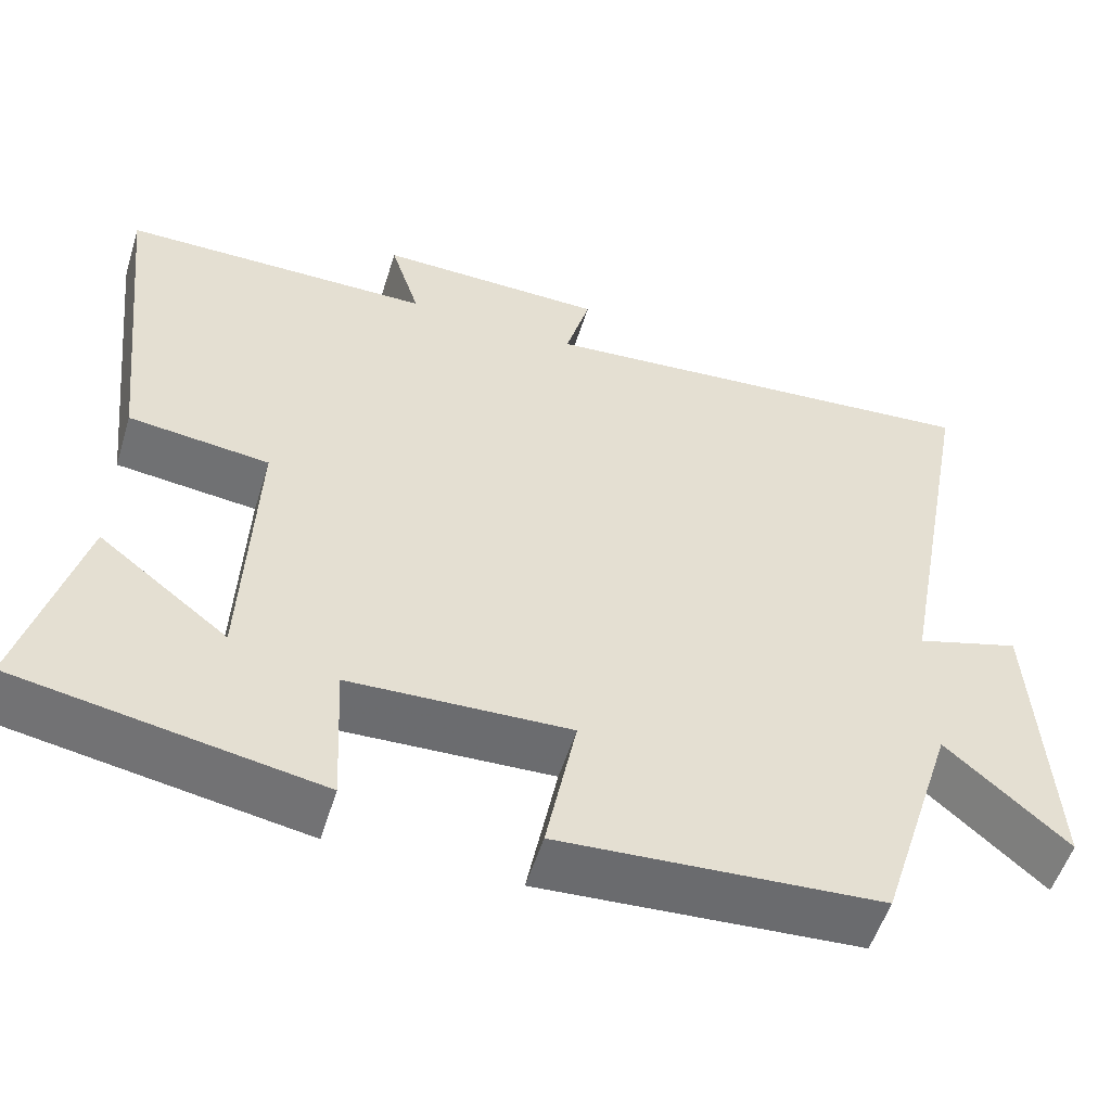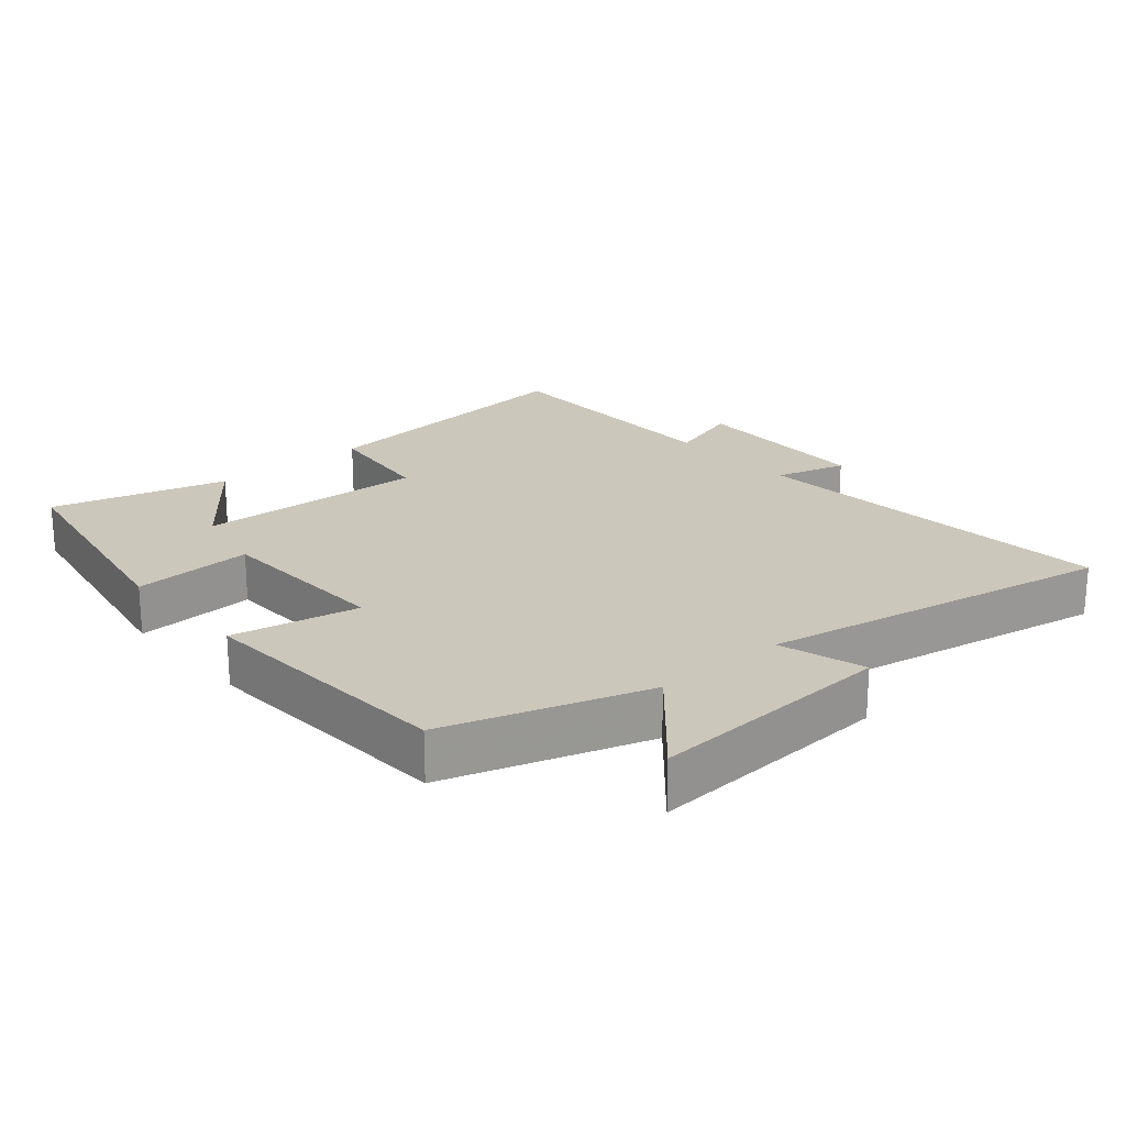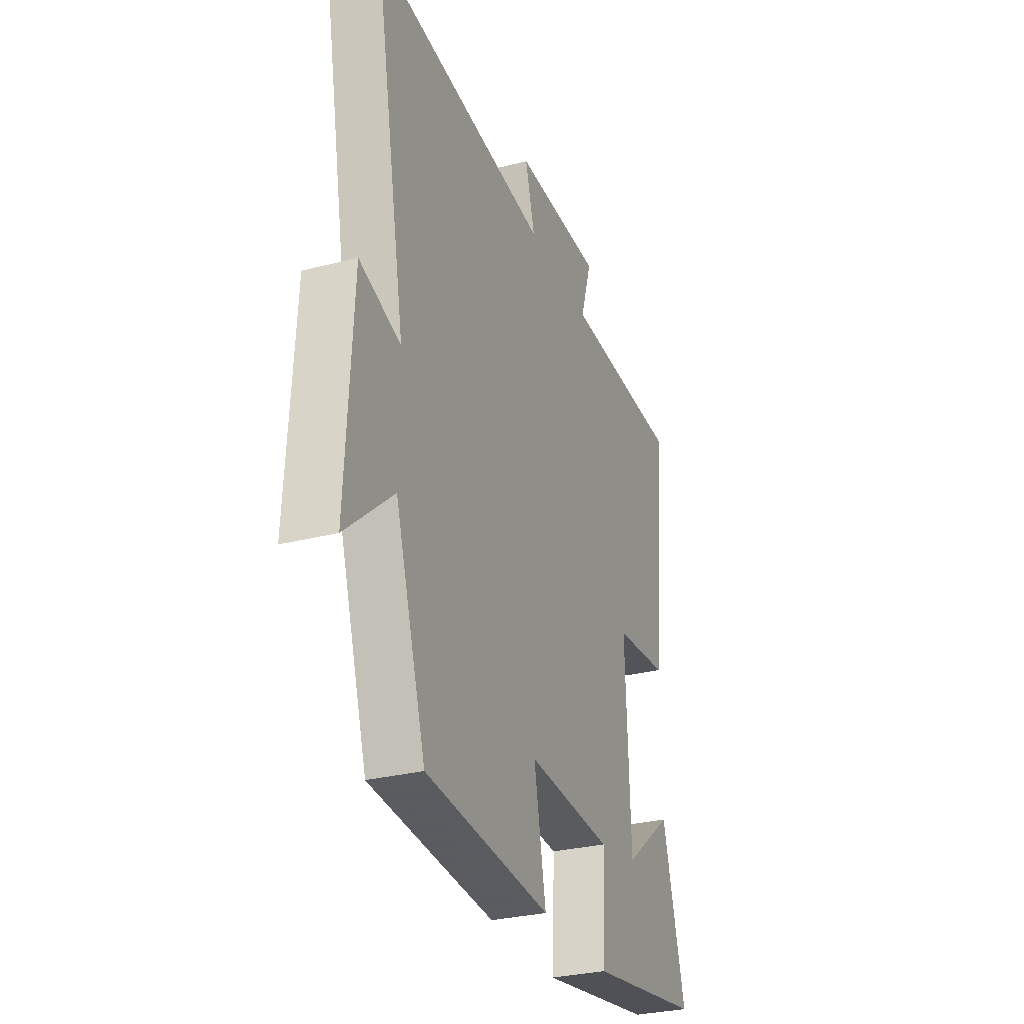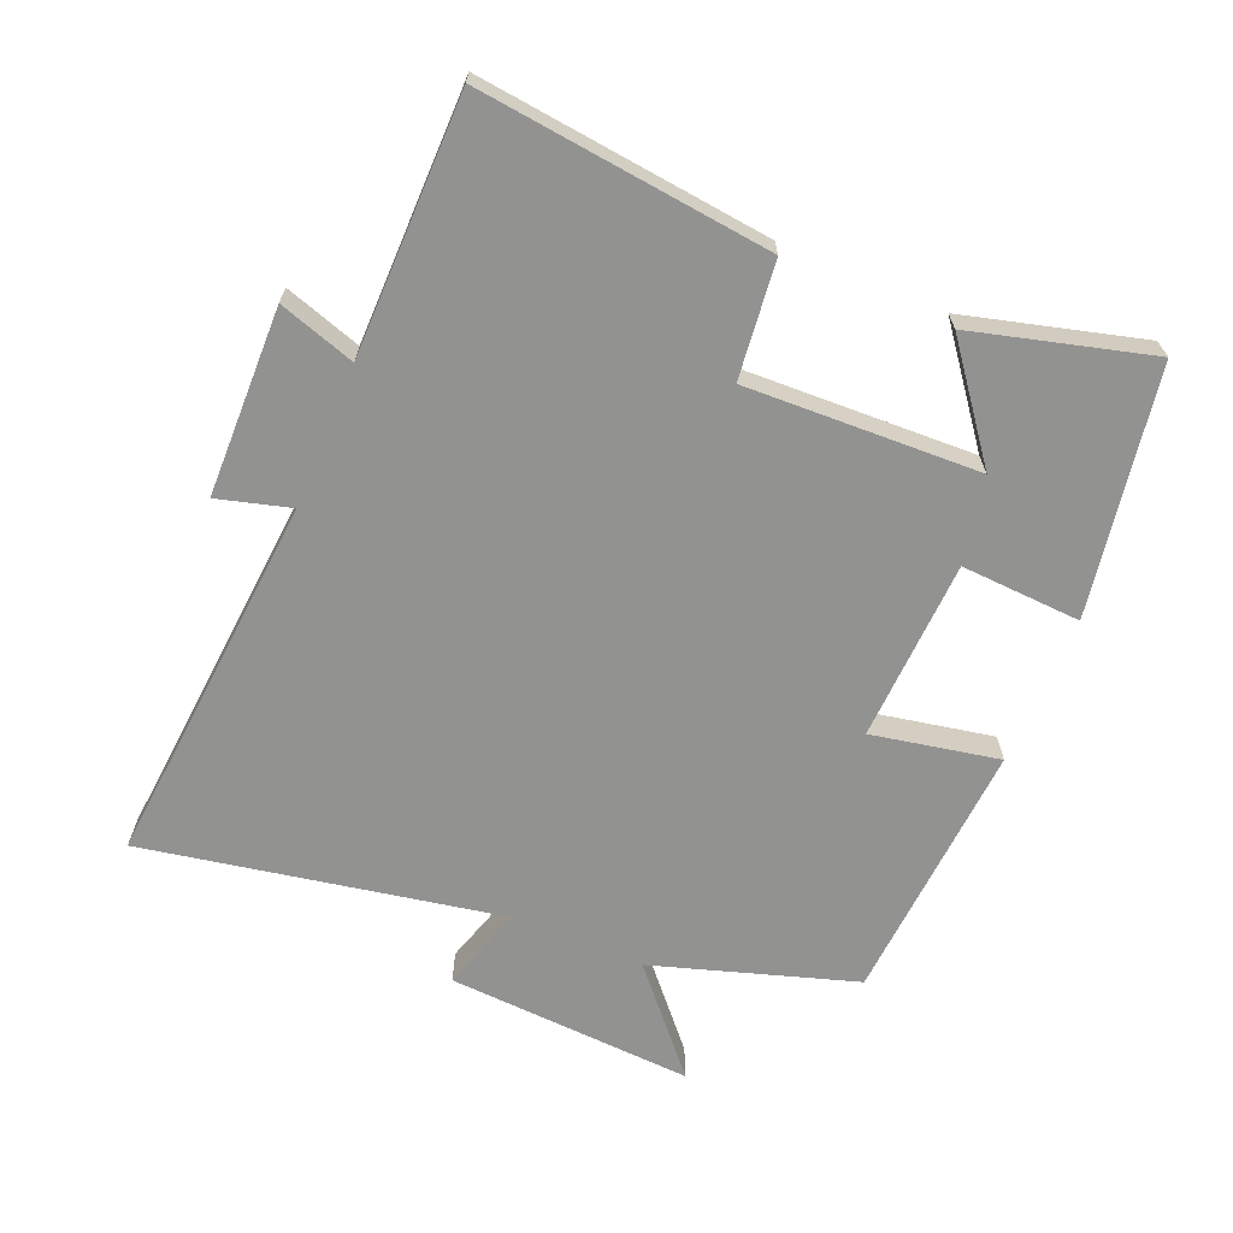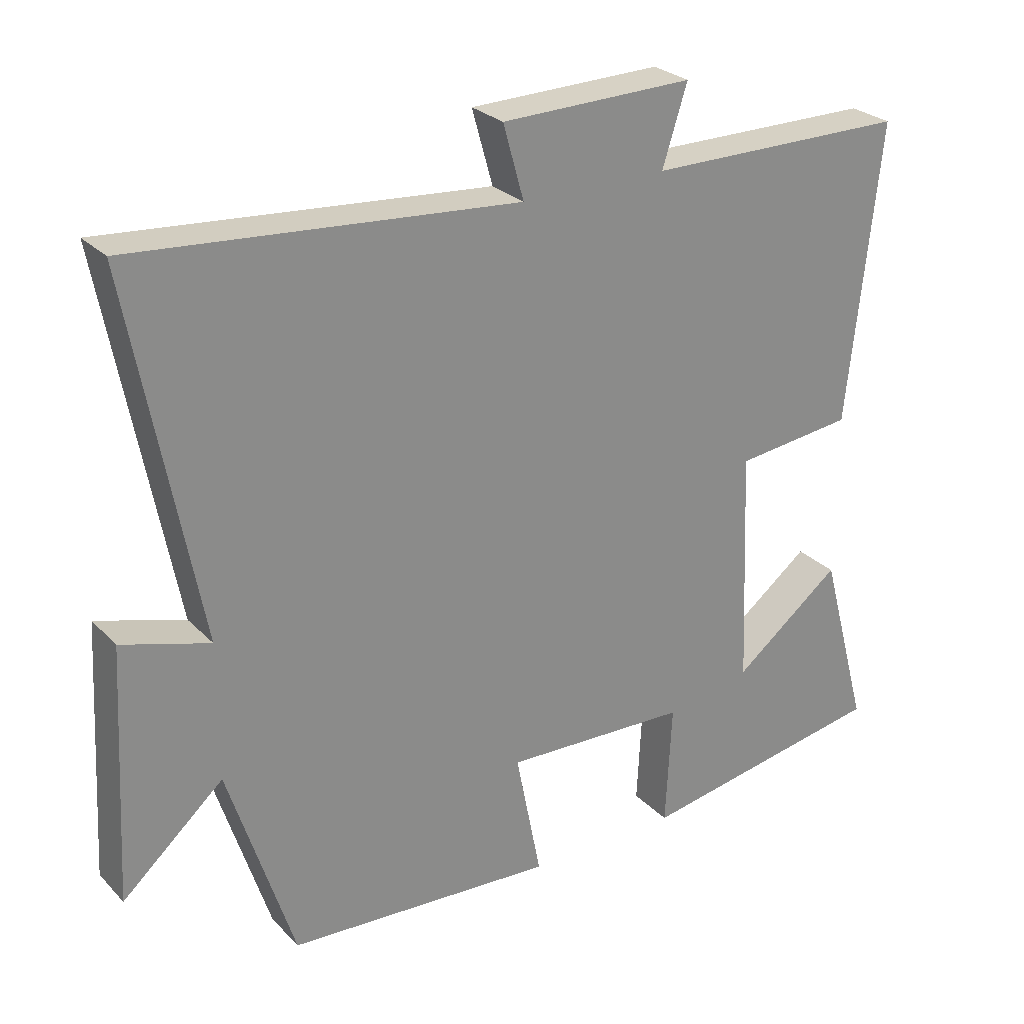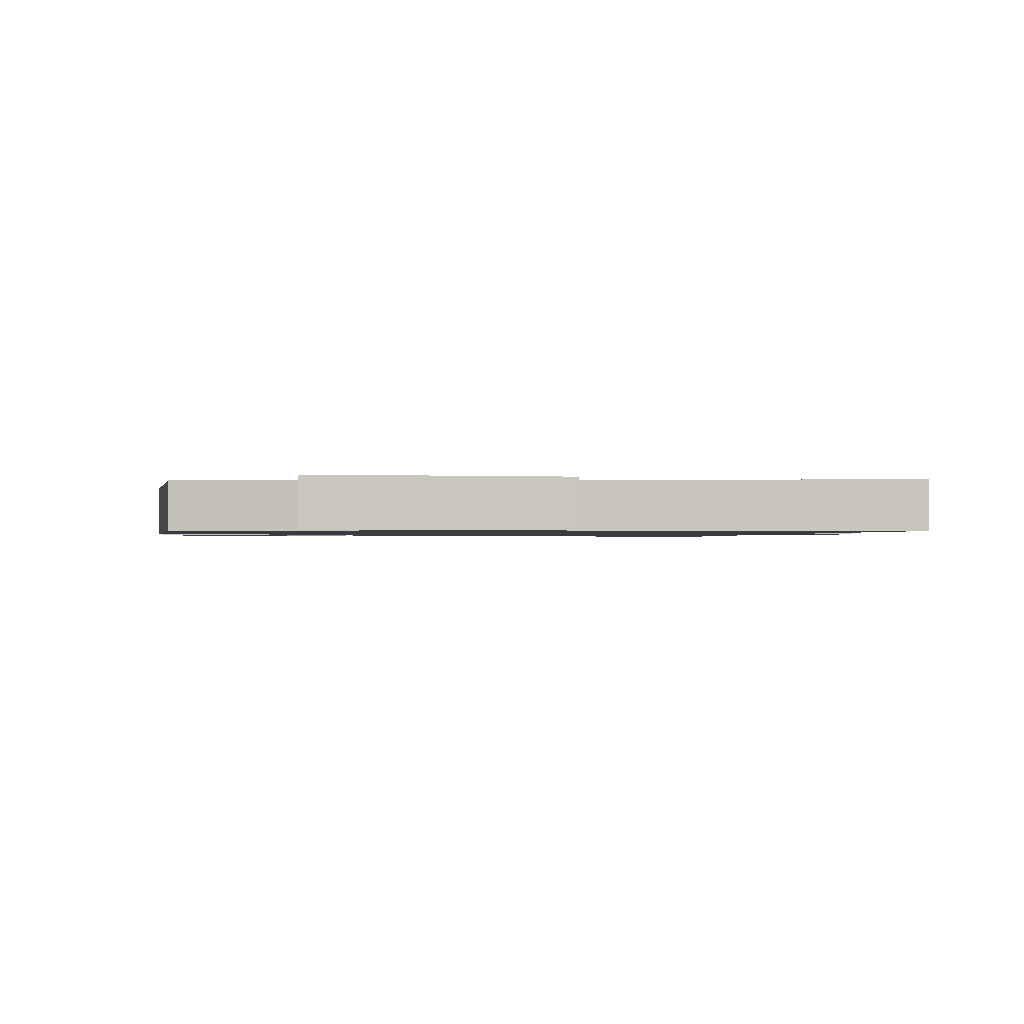
<metadata>
{"format":"obj","ext":"obj","renderer":"f3d","projection":"perspective","resolution":1024,"background":"white","views":[{"elev":-54.1,"azim":162.8,"up":"+Z"},{"elev":21.6,"azim":-130.7,"up":"+Y"},{"elev":-30.2,"azim":-69.6,"up":"+Z"},{"elev":-66.3,"azim":67.1,"up":"+Y"},{"elev":26.8,"azim":-33.5,"up":"+Z"},{"elev":-1.1,"azim":-98.4,"up":"+Y"}]}
</metadata>
<code>
v 0.571 0.07 -0.436
v 0.207 0.07 -0.5
v 0.216 0.07 -0.322
v -0.052 0.07 -0.312
v -0.015 0.07 -0.5
v -0.405 0.07 -0.476
v -0.5 0.07 -0.178
v -0.647 0.07 -0.308
v -0.627 0.07 0.058
v -0.5 0.07 0.02
v -0.599 0.07 0.545
v -0.044 0.07 0.5
v -0.074 0.07 0.607
v 0.204 0.07 0.613
v 0.168 0.07 0.5
v 0.547 0.07 0.499
v 0.5 0.07 0.068
v 0.329 0.07 0.048
v 0.343 0.07 -0.296
v 0.5 0.07 -0.174
v 0.571 0 -0.436
v 0.207 0 -0.5
v 0.216 0 -0.322
v -0.052 0 -0.312
v -0.015 0 -0.5
v -0.405 0 -0.476
v -0.5 0 -0.178
v -0.647 0 -0.308
v -0.627 0 0.058
v -0.5 0 0.02
v -0.599 0 0.545
v -0.044 0 0.5
v -0.074 0 0.607
v 0.204 0 0.613
v 0.168 0 0.5
v 0.547 0 0.499
v 0.5 0 0.068
v 0.329 0 0.048
v 0.343 0 -0.296
v 0.5 0 -0.174
f 19 20 1 2
f 18 19 2 3
f 15 16 17 18
f 15 18 3 4
f 12 13 14 15
f 12 15 4
f 10 11 12 4
f 7 8 9 10
f 6 7 10
f 5 6 10
f 4 5 10
f 22 21 40 39
f 23 22 39 38
f 38 37 36 35
f 24 23 38 35
f 35 34 33 32
f 24 35 32
f 24 32 31 30
f 30 29 28 27
f 30 27 26
f 30 26 25
f 30 25 24
f 1 21 22 2
f 2 22 23 3
f 3 23 24 4
f 4 24 25 5
f 5 25 26 6
f 6 26 27 7
f 7 27 28 8
f 8 28 29 9
f 9 29 30 10
f 10 30 31 11
f 11 31 32 12
f 12 32 33 13
f 13 33 34 14
f 14 34 35 15
f 15 35 36 16
f 16 36 37 17
f 17 37 38 18
f 18 38 39 19
f 19 39 40 20
f 20 40 21 1

</code>
